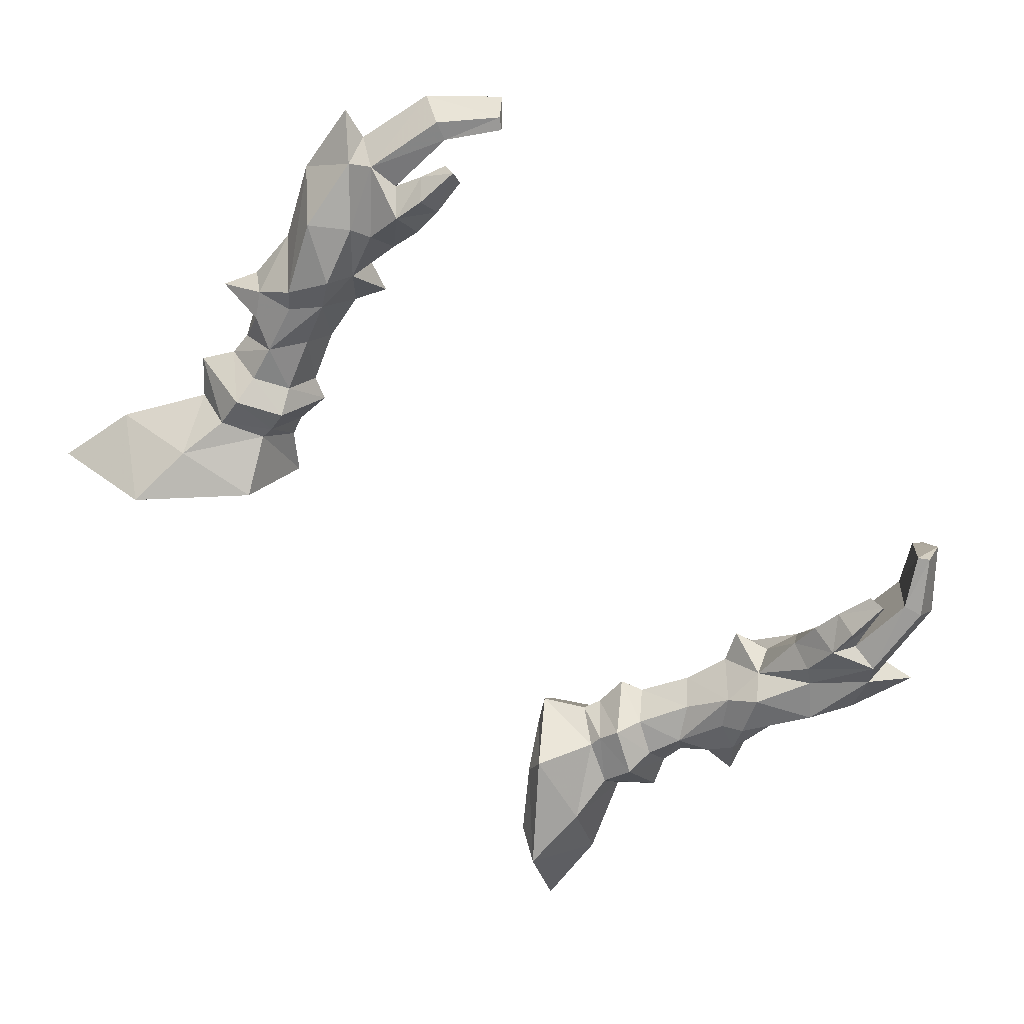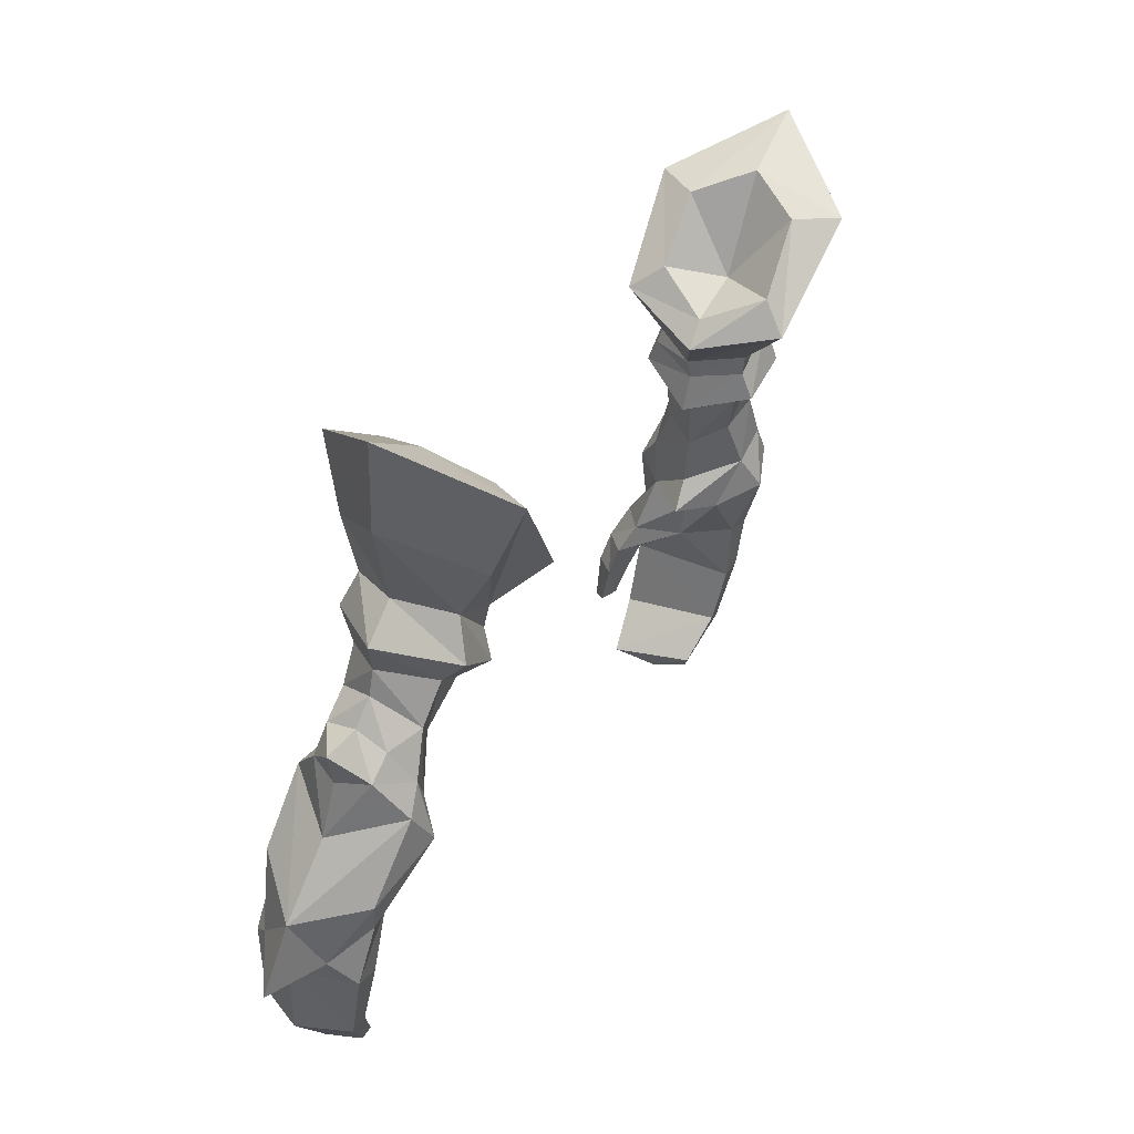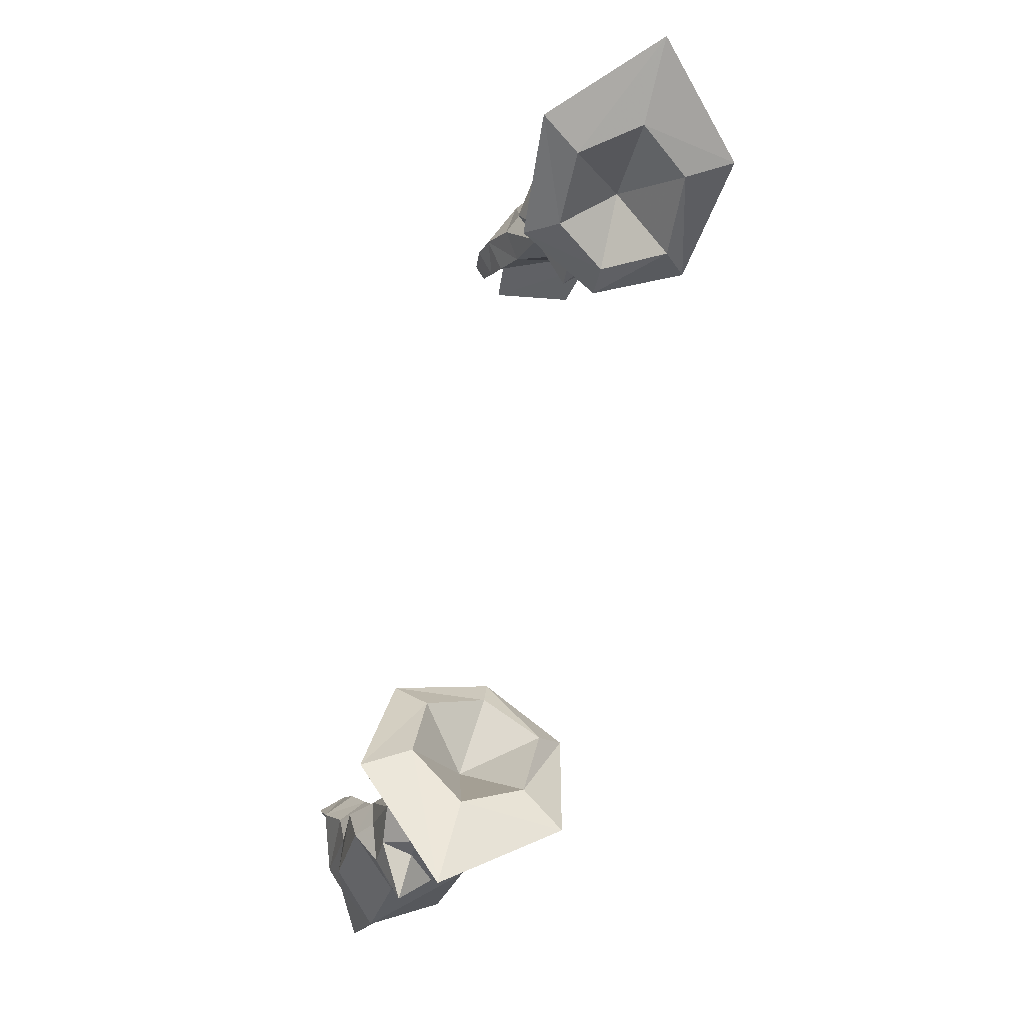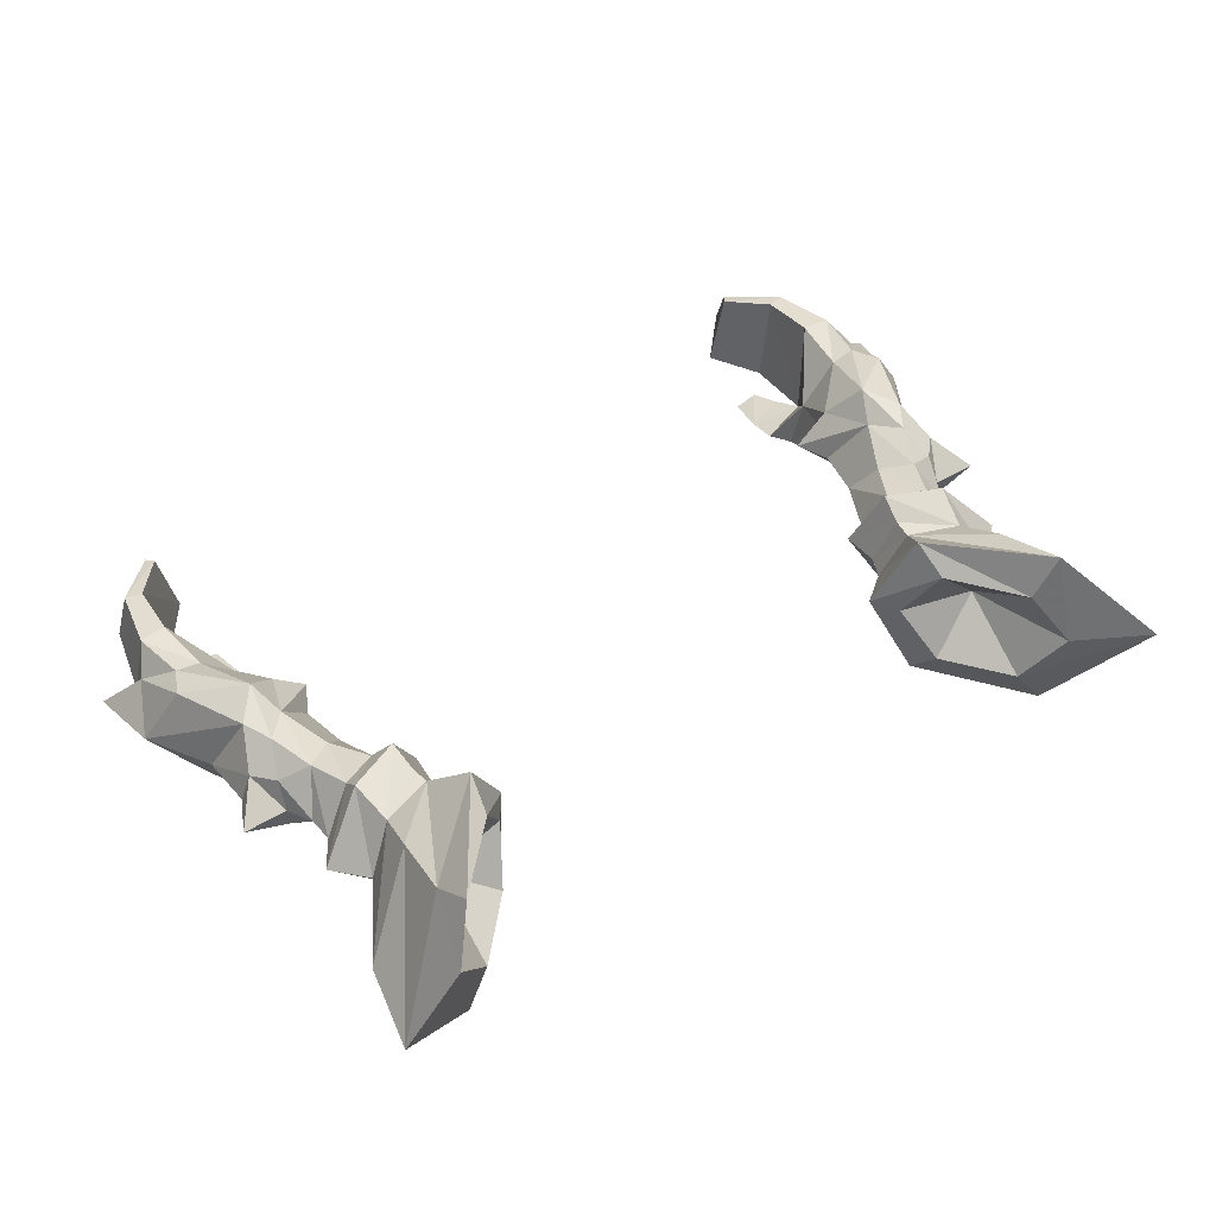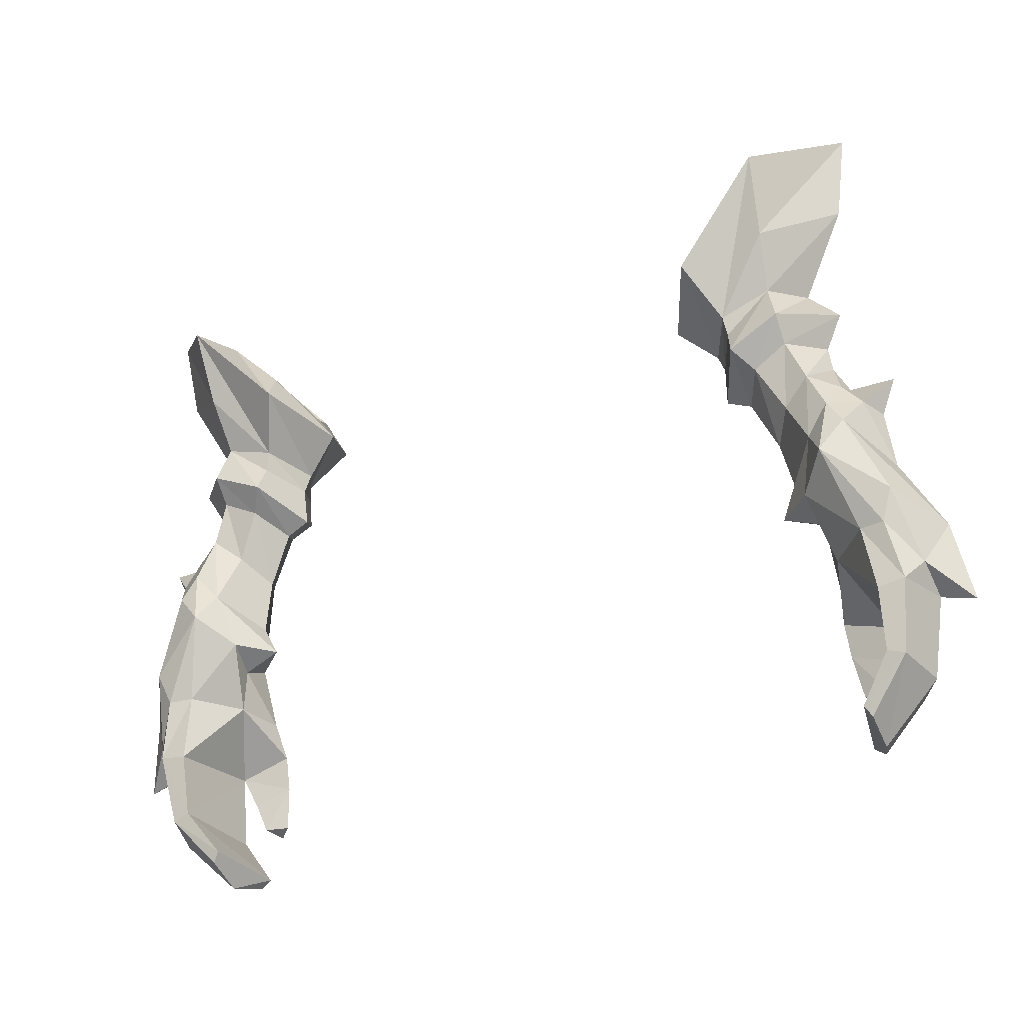
<metadata>
{"format":"obj","ext":"obj","renderer":"f3d","projection":"perspective","resolution":1024,"background":"white","views":[{"elev":-71.5,"azim":134.5,"up":"+Y"},{"elev":30.4,"azim":117.0,"up":"+Z"},{"elev":76.8,"azim":104.9,"up":"+Z"},{"elev":52.5,"azim":-32.1,"up":"+Y"},{"elev":-35.7,"azim":-154.9,"up":"+Z"}]}
</metadata>
<code>
g archer_glove_female_69530
v -11.6 -3.722 46.66
v -10.67 -2.966 46.6
v -10.84 -2.35 47.67
v -11.72 -3.018 47.92
v -11.98 -3.239 45.07
v -11.44 -4.071 45.61
v -12.36 -2.864 46
v -12.36 -2.864 46
v -10.67 -2.966 46.6
v -10.72 -3.353 45.52
v -11.98 -3.239 45.07
v -11.37 -4.193 44.05
v -11.69 -3.537 44.15
v -10.92 -3.753 44.17
v -11.69 -3.537 44.15
v -13.69 0.5387 45.54
v -12.8 0.5359 45.41
v -12.73 0.04059 43.38
v -13.29 -0.02831 43.19
v -14.31 -1.451 45.79
v -13.77 -1.799 43.08
v -11.67 -0.4748 41.91
v -11.88 -0.6446 41.57
v -11.87 -1.985 41.18
v -12.3 -3.228 43.55
v -13.46 -3.078 46.1
v -12.94 -3.338 43.32
v -11.52 -3.245 41.64
v -11.16 -3.224 41.9
v -11.16 -3.224 41.9
v -12.3 -3.228 43.55
v -11.87 -1.985 41.18
v -11.88 -0.6446 41.57
v -10.72 -3.353 45.52
v -10.92 -3.753 44.17
v -12.63 1.886 51.19
v -13.74 1.222 48.58
v -15.01 -0.923 48.1
v -13.72 -0.377 50.51
v -12.33 -1.994 51.7
v -13.57 -2.431 49.33
v -9.92 0.1063 52.2
v -10.59 1.283 52.8
v -9.81 1.838 54.31
v -9.145 0.4382 53.95
v -11.27 -1.012 54.03
v -10.46 -0.9108 52.82
v -9.693 -0.709 54.67
v -10.91 -0.817 55.3
v -12.05 0.4854 55.43
v -12.13 0.3894 54.57
v -11.52 1.703 53.55
v -10.98 2.029 54.9
v -9.92 0.1063 52.2
v -9.145 0.4382 53.95
v -11.34 1.54 51.15
v -10.26 -0.2057 50.48
v -12.11 1.814 52.12
v -11.07 -1.725 51.27
v -11.84 -1.452 52.26
v -10.26 -0.2057 50.48
v -10.81 -1.116 59.29
v -13.21 1.402 60.56
v -11.65 0.8761 57.62
v -10.56 -0.7628 57.45
v -10.92 3.616 58.65
v -10.68 2.501 57.01
v -6.95 1.327 57.29
v -7.941 -1.388 58.64
v -9.069 -0.6325 56.78
v -8.172 0.7298 56.23
v -10.86 -1.497 61.83
v -13.73 1.754 63.51
v -11.14 4.847 61.1
v -8.177 4.091 57.79
v -8.999 2.482 56.41
v -6.95 1.327 57.29
v -8.172 0.7298 56.23
v -8.343 3.431 58.98
v -7.525 1.408 58.18
v -8.259 -0.2354 59.48
v -9.989 -0.1295 61.52
v -11.18 1.738 62.21
v -10.25 3.42 61.1
v -7.525 1.408 58.18
v -9.209 -1.216 55.5
v -10.77 -1.327 56.31
v -12.67 0.7639 56.55
v -10.98 2.831 55.62
v -9.256 2.668 54.78
v -8.336 0.5309 54.29
v -8.336 0.5309 54.29
v -9.06 -0.8147 56.28
v -9.108 2.361 55.7
v -8.402 0.7418 55.58
v -8.402 0.7418 55.58
v -12.43 -0.862 53.52
v -13.02 -0.9802 52.7
v -11.6 -2.501 50.36
v -11.07 -1.656 49.66
v -9.736 -0.2548 49.41
v -9.736 -0.2548 49.41
v -10.82 0.8385 49.4
v -11.8 2.127 50.1
v -13.16 0.9859 52.42
v -14.09 0.1624 53.67
v -12.59 0.1804 53.68
v -12.52 1.127 53.15
v -12.38 -2.669 48.31
v -14.06 -2.395 46.69
v -12.52 0.8007 47.56
v -13.33 0.9466 47.53
v -11.03 -0.4274 48.96
v -11.27 -0.7262 47.63
v 11.59 -3.722 46.66
v 11.71 -3.018 47.92
v 10.83 -2.35 47.67
v 10.66 -2.966 46.6
v 11.97 -3.239 45.07
v 12.35 -2.864 46
v 11.43 -4.071 45.61
v 12.35 -2.864 46
v 11.97 -3.239 45.07
v 10.71 -3.353 45.52
v 10.66 -2.966 46.6
v 11.36 -4.193 44.05
v 11.68 -3.536 44.15
v 11.68 -3.536 44.15
v 10.91 -3.753 44.17
v 13.68 0.5388 45.54
v 13.28 -0.02827 43.19
v 12.72 0.04063 43.38
v 12.79 0.536 45.41
v 14.3 -1.451 45.79
v 13.76 -1.799 43.08
v 11.87 -0.6446 41.57
v 11.66 -0.4747 41.91
v 11.86 -1.985 41.18
v 12.29 -3.228 43.55
v 12.93 -3.338 43.32
v 13.45 -3.078 46.1
v 11.51 -3.245 41.64
v 11.15 -3.224 41.9
v 11.15 -3.224 41.9
v 12.29 -3.228 43.55
v 11.86 -1.985 41.18
v 11.87 -0.6446 41.57
v 10.71 -3.353 45.52
v 10.91 -3.753 44.17
v 12.62 1.886 51.19
v 13.71 -0.377 50.51
v 15 -0.923 48.1
v 13.73 1.222 48.58
v 12.32 -1.994 51.7
v 13.56 -2.431 49.33
v 9.909 0.1063 52.2
v 9.135 0.4382 53.95
v 9.8 1.838 54.3
v 10.58 1.283 52.8
v 11.26 -1.012 54.03
v 10.9 -0.8169 55.3
v 9.683 -0.7089 54.67
v 10.45 -0.9107 52.82
v 12.04 0.4854 55.43
v 12.12 0.3894 54.57
v 10.97 2.028 54.9
v 11.51 1.703 53.55
v 9.135 0.4382 53.95
v 9.909 0.1063 52.2
v 11.33 1.54 51.15
v 10.25 -0.2056 50.48
v 12.1 1.814 52.12
v 11.06 -1.725 51.27
v 11.83 -1.452 52.26
v 10.25 -0.2056 50.48
v 10.8 -1.115 59.29
v 10.55 -0.7626 57.45
v 11.64 0.8761 57.62
v 13.2 1.402 60.56
v 10.67 2.501 57.01
v 10.91 3.615 58.65
v 6.94 1.327 57.29
v 8.162 0.7298 56.23
v 9.059 -0.6325 56.78
v 7.93 -1.388 58.64
v 10.85 -1.497 61.83
v 13.72 1.754 63.51
v 11.13 4.847 61.09
v 8.989 2.481 56.41
v 8.167 4.09 57.79
v 8.162 0.7298 56.23
v 6.94 1.327 57.29
v 8.333 3.43 58.98
v 7.515 1.408 58.18
v 8.248 -0.2353 59.48
v 9.979 -0.1295 61.52
v 11.17 1.738 62.21
v 10.24 3.42 61.1
v 7.515 1.408 58.18
v 10.76 -1.326 56.31
v 9.199 -1.216 55.5
v 12.66 0.7639 56.55
v 10.97 2.831 55.61
v 9.246 2.668 54.78
v 8.326 0.5309 54.29
v 8.326 0.5309 54.29
v 9.049 -0.8146 56.28
v 9.098 2.361 55.7
v 8.392 0.7418 55.58
v 8.392 0.7418 55.58
v 13.01 -0.9801 52.7
v 12.42 -0.8619 53.52
v 11.59 -2.501 50.36
v 9.726 -0.2548 49.41
v 11.06 -1.656 49.66
v 9.726 -0.2548 49.41
v 10.81 0.8385 49.4
v 11.79 2.127 50.1
v 13.15 0.9859 52.42
v 12.51 1.127 53.15
v 12.58 0.1805 53.68
v 14.08 0.1625 53.67
v 14.05 -2.395 46.69
v 12.37 -2.669 48.31
v 12.51 0.8008 47.56
v 13.32 0.9466 47.53
v 11.26 -0.7261 47.63
v 11.02 -0.4273 48.96
v -14.23 -0.173 46.42
v -11.03 -0.4274 48.96
v -10.84 -2.35 47.67
v -11.37 -4.193 44.05
v -11.52 -3.245 41.64
v -13.56 -0.007128 52.44
v -15.44 -1.606 45.52
v -7.525 1.408 58.18
v -8.343 3.431 58.98
v -10.06 1.295 58.7
v -9.989 -0.1295 61.52
v -8.259 -0.2354 59.48
v -11.18 1.738 62.21
v -10.25 3.42 61.1
v 14.22 -0.173 46.42
v 11.02 -0.4273 48.96
v 10.83 -2.35 47.67
v 11.36 -4.193 44.05
v 11.51 -3.245 41.64
v 13.55 -0.007068 52.44
v 15.43 -1.606 45.52
v 7.515 1.408 58.18
v 10.05 1.295 58.7
v 8.333 3.43 58.98
v 9.979 -0.1295 61.52
v 8.248 -0.2353 59.48
v 11.17 1.738 62.21
v 10.24 3.42 61.1
f 1 2 3
f 3 4 1
f 5 6 1
f 1 7 5
f 8 9 10
f 10 11 8
f 12 6 5
f 5 13 12
f 10 14 15
f 15 11 10
f 16 17 18
f 18 19 16
f 20 16 19
f 19 21 20
f 19 18 22
f 22 23 19
f 24 21 19
f 19 23 24
f 25 7 26
f 26 27 25
f 28 29 25
f 25 27 28
f 21 24 28
f 28 27 21
f 30 22 18
f 18 31 30
f 26 20 21
f 21 27 26
f 18 17 8
f 8 31 18
f 32 33 22
f 22 30 32
f 34 6 12
f 12 35 34
f 34 2 1
f 1 6 34
f 36 37 38
f 38 39 36
f 40 39 38
f 38 41 40
f 42 43 44
f 44 45 42
f 46 47 48
f 48 49 46
f 50 51 46
f 46 49 50
f 43 52 53
f 53 44 43
f 52 51 50
f 50 53 52
f 47 54 55
f 55 48 47
f 56 43 42
f 42 57 56
f 56 58 52
f 52 43 56
f 59 47 46
f 46 60 59
f 54 47 59
f 59 61 54
f 62 63 64
f 64 65 62
f 63 66 67
f 67 64 63
f 68 69 70
f 70 71 68
f 69 72 62
f 62 70 69
f 72 73 63
f 63 62 72
f 73 74 66
f 66 63 73
f 74 75 76
f 76 66 74
f 75 77 78
f 78 76 75
f 79 80 77
f 77 75 79
f 81 82 72
f 72 69 81
f 82 83 73
f 73 72 82
f 84 79 75
f 75 74 84
f 83 84 74
f 74 73 83
f 85 81 69
f 69 68 85
f 49 48 86
f 86 87 49
f 87 88 50
f 50 49 87
f 53 50 88
f 88 89 53
f 44 53 89
f 89 90 44
f 45 44 90
f 90 91 45
f 48 55 92
f 92 86 48
f 87 86 93
f 93 65 87
f 65 64 88
f 88 87 65
f 89 88 64
f 64 67 89
f 90 89 67
f 67 94 90
f 91 90 94
f 94 95 91
f 86 92 96
f 96 93 86
f 60 97 98
f 98 40 60
f 40 99 59
f 59 60 40
f 61 59 100
f 100 101 61
f 102 103 56
f 56 57 102
f 104 36 58
f 58 56 104
f 105 106 107
f 107 108 105
f 26 4 109
f 109 110 26
f 97 107 106
f 106 98 97
f 58 36 105
f 105 108 58
f 71 70 93
f 93 96 71
f 76 78 95
f 95 94 76
f 111 17 16
f 16 112 111
f 103 113 114
f 114 111 103
f 115 116 117
f 117 118 115
f 119 120 115
f 115 121 119
f 122 123 124
f 124 125 122
f 126 127 119
f 119 121 126
f 124 123 128
f 128 129 124
f 130 131 132
f 132 133 130
f 134 135 131
f 131 130 134
f 131 136 137
f 137 132 131
f 138 136 131
f 131 135 138
f 139 140 141
f 141 120 139
f 142 140 139
f 139 143 142
f 135 140 142
f 142 138 135
f 144 145 132
f 132 137 144
f 141 140 135
f 135 134 141
f 132 145 122
f 122 133 132
f 146 144 137
f 137 147 146
f 148 149 126
f 126 121 148
f 148 121 115
f 115 118 148
f 150 151 152
f 152 153 150
f 154 155 152
f 152 151 154
f 156 157 158
f 158 159 156
f 160 161 162
f 162 163 160
f 164 161 160
f 160 165 164
f 159 158 166
f 166 167 159
f 167 166 164
f 164 165 167
f 163 162 168
f 168 169 163
f 170 171 156
f 156 159 170
f 170 159 167
f 167 172 170
f 173 174 160
f 160 163 173
f 169 175 173
f 173 163 169
f 176 177 178
f 178 179 176
f 179 178 180
f 180 181 179
f 182 183 184
f 184 185 182
f 185 184 176
f 176 186 185
f 186 176 179
f 179 187 186
f 187 179 181
f 181 188 187
f 188 181 189
f 189 190 188
f 190 189 191
f 191 192 190
f 193 190 192
f 192 194 193
f 195 185 186
f 186 196 195
f 196 186 187
f 187 197 196
f 198 188 190
f 190 193 198
f 197 187 188
f 188 198 197
f 199 182 185
f 185 195 199
f 161 200 201
f 201 162 161
f 200 161 164
f 164 202 200
f 166 203 202
f 202 164 166
f 158 204 203
f 203 166 158
f 157 205 204
f 204 158 157
f 162 201 206
f 206 168 162
f 200 177 207
f 207 201 200
f 177 200 202
f 202 178 177
f 203 180 178
f 178 202 203
f 204 208 180
f 180 203 204
f 205 209 208
f 208 204 205
f 201 207 210
f 210 206 201
f 174 154 211
f 211 212 174
f 154 174 173
f 173 213 154
f 175 214 215
f 215 173 175
f 216 171 170
f 170 217 216
f 218 170 172
f 172 150 218
f 219 220 221
f 221 222 219
f 141 223 224
f 224 116 141
f 212 211 222
f 222 221 212
f 172 220 219
f 219 150 172
f 183 210 207
f 207 184 183
f 189 208 209
f 209 191 189
f 225 226 130
f 130 133 225
f 217 225 227
f 227 228 217
f 111 112 104
f 16 20 229
f 38 110 41
f 99 40 41
f 103 111 104
f 26 1 4
f 41 109 99
f 100 4 3
f 100 3 230
f 231 114 113
f 26 7 1
f 114 231 9
f 15 14 232
f 17 114 8
f 114 9 8
f 32 30 233
f 41 110 109
f 51 52 108
f 97 46 51
f 65 70 62
f 76 67 66
f 100 230 101
f 103 102 113
f 106 105 234
f 20 26 110
f 100 109 4
f 229 20 235
f 20 110 235
f 229 235 38
f 112 229 37
f 16 229 112
f 235 110 38
f 229 38 37
f 59 99 100
f 105 39 234
f 100 99 109
f 97 51 107
f 234 98 106
f 39 98 234
f 60 46 97
f 40 98 39
f 108 52 58
f 105 36 39
f 51 108 107
f 104 112 37
f 36 104 37
f 104 56 103
f 236 237 238
f 239 240 238
f 241 239 238
f 237 242 238
f 242 241 238
f 240 236 238
f 65 93 70
f 94 67 76
f 114 17 111
f 225 218 226
f 130 243 134
f 152 155 223
f 213 155 154
f 217 218 225
f 141 116 115
f 155 213 224
f 215 117 116
f 215 244 117
f 245 228 227
f 141 115 120
f 227 125 245
f 128 246 129
f 133 122 227
f 227 122 125
f 146 247 144
f 155 224 223
f 165 220 167
f 212 165 160
f 177 176 184
f 189 181 180
f 215 214 244
f 217 228 216
f 222 248 219
f 134 223 141
f 215 116 224
f 243 249 134
f 134 249 223
f 243 152 249
f 226 153 243
f 130 226 243
f 249 152 223
f 243 153 152
f 173 215 213
f 219 248 151
f 215 224 213
f 212 221 165
f 248 222 211
f 151 248 211
f 174 212 160
f 154 151 211
f 220 172 167
f 219 151 150
f 165 221 220
f 218 153 226
f 150 153 218
f 218 217 170
f 250 251 252
f 253 251 254
f 255 251 253
f 252 251 256
f 256 251 255
f 254 251 250
f 177 184 207
f 208 189 180
f 227 225 133

</code>
